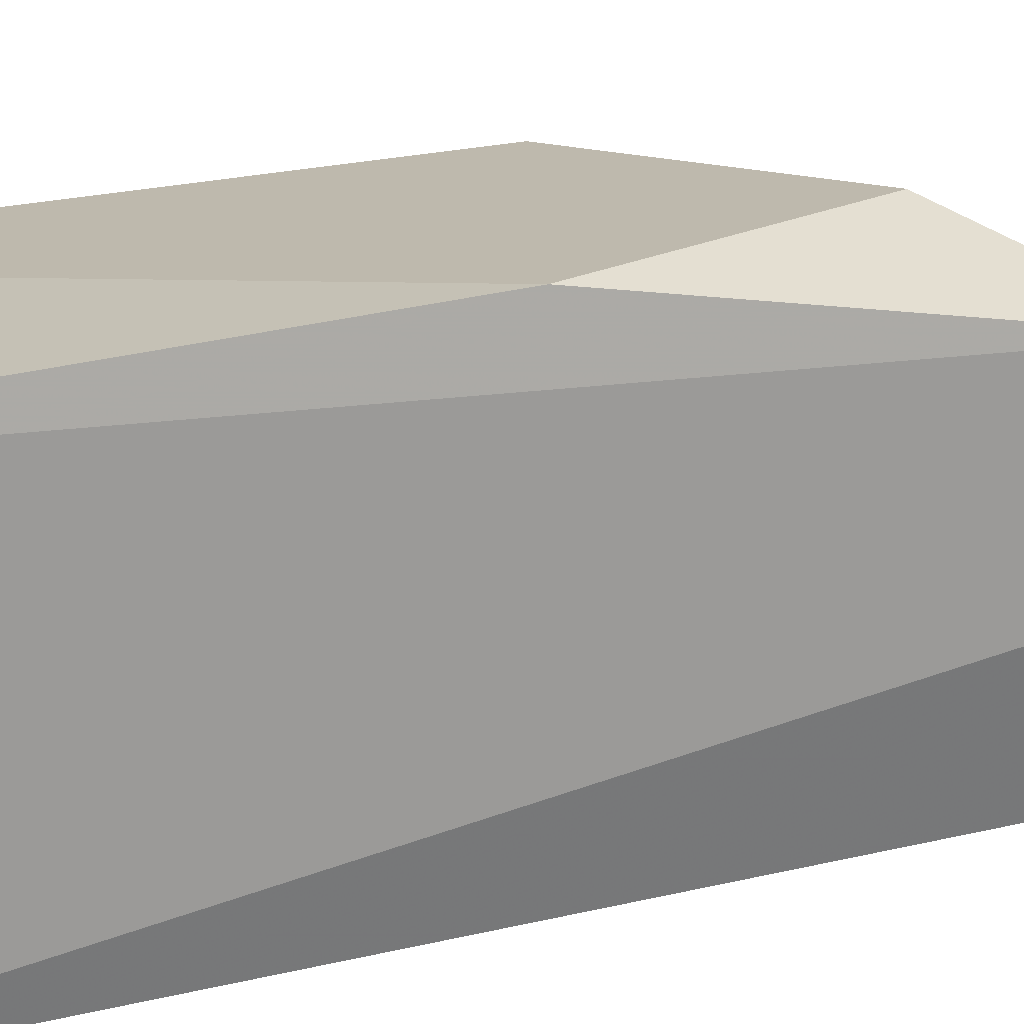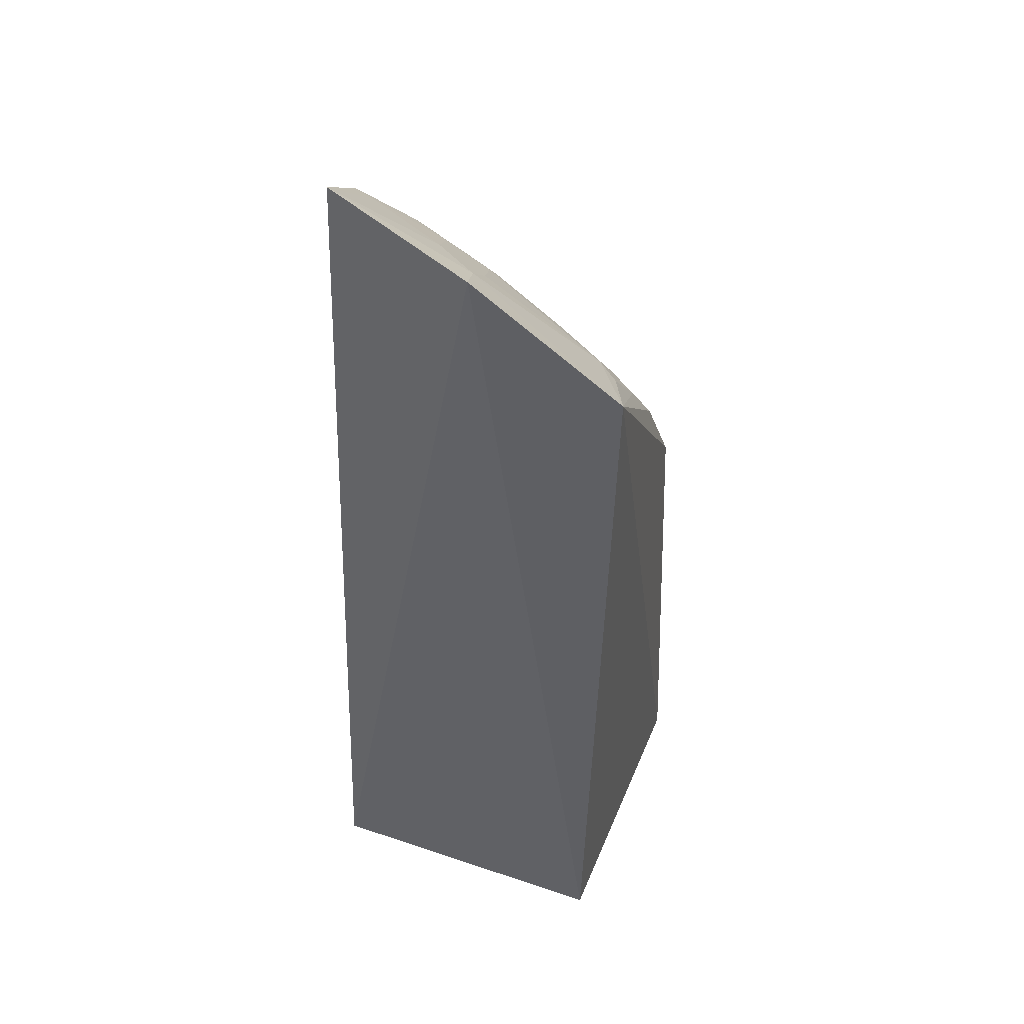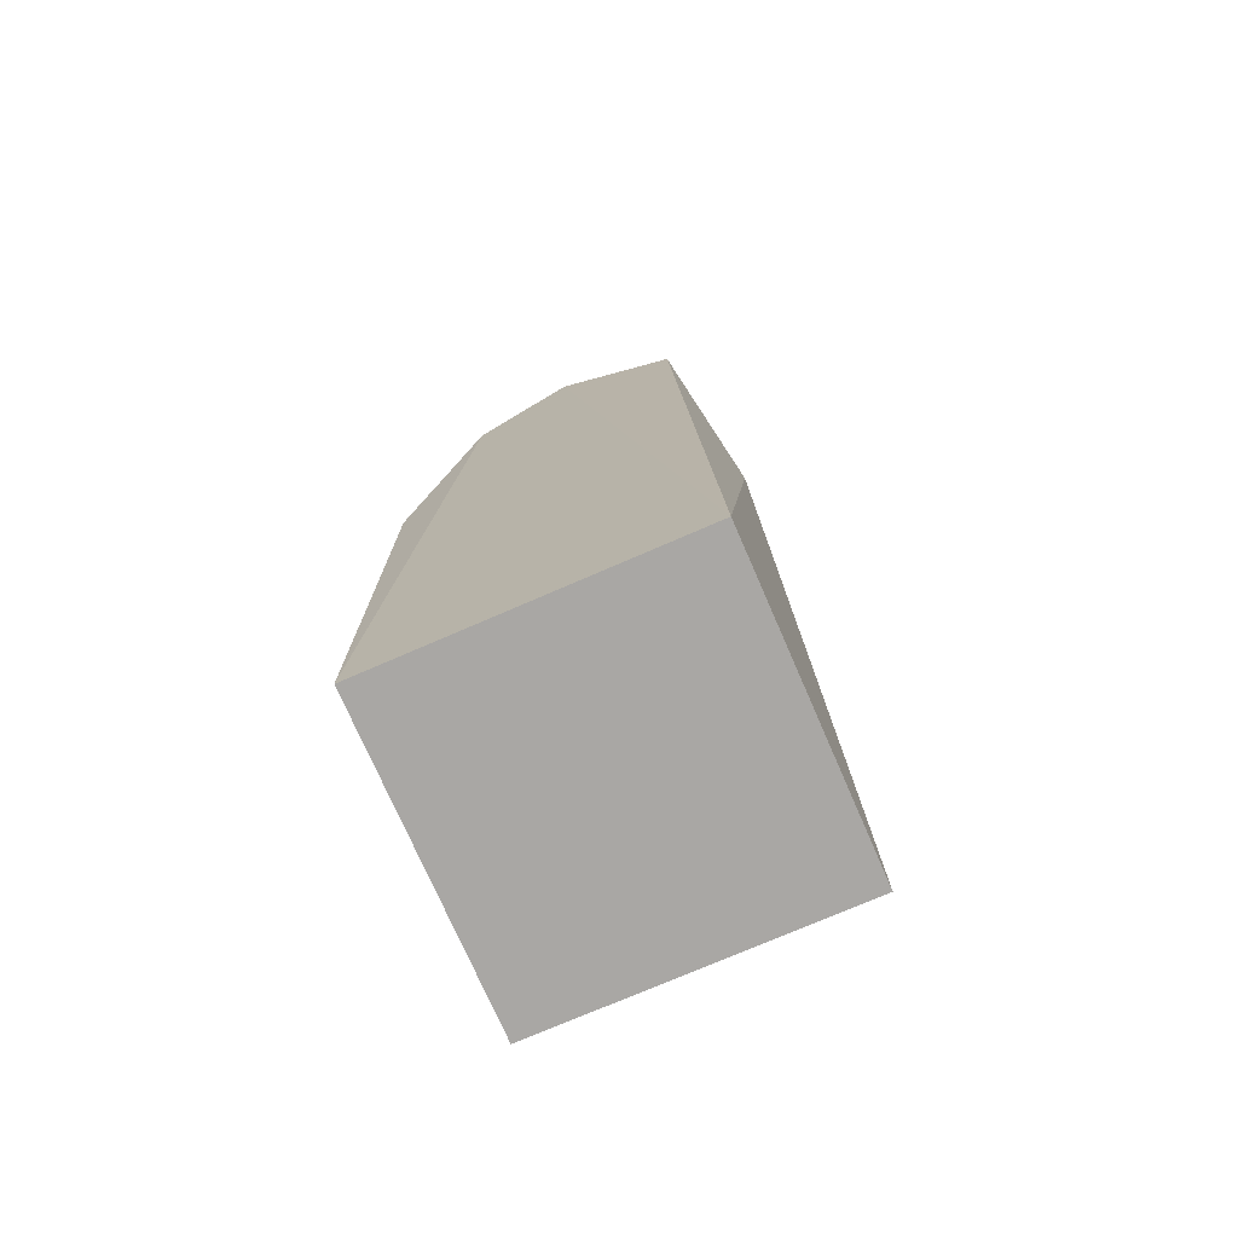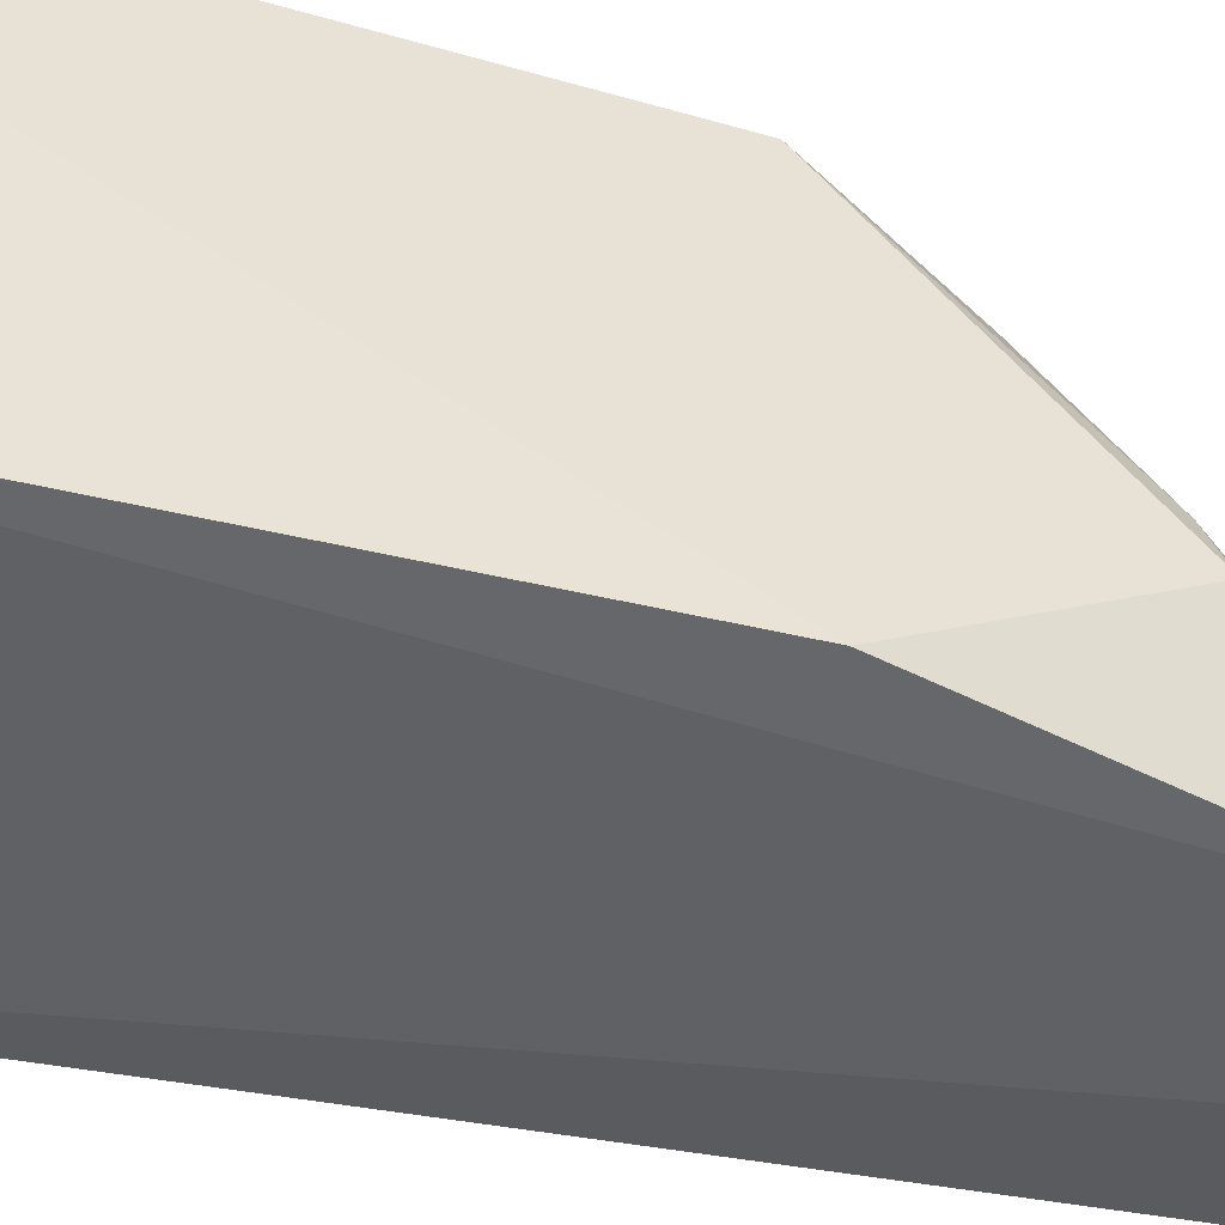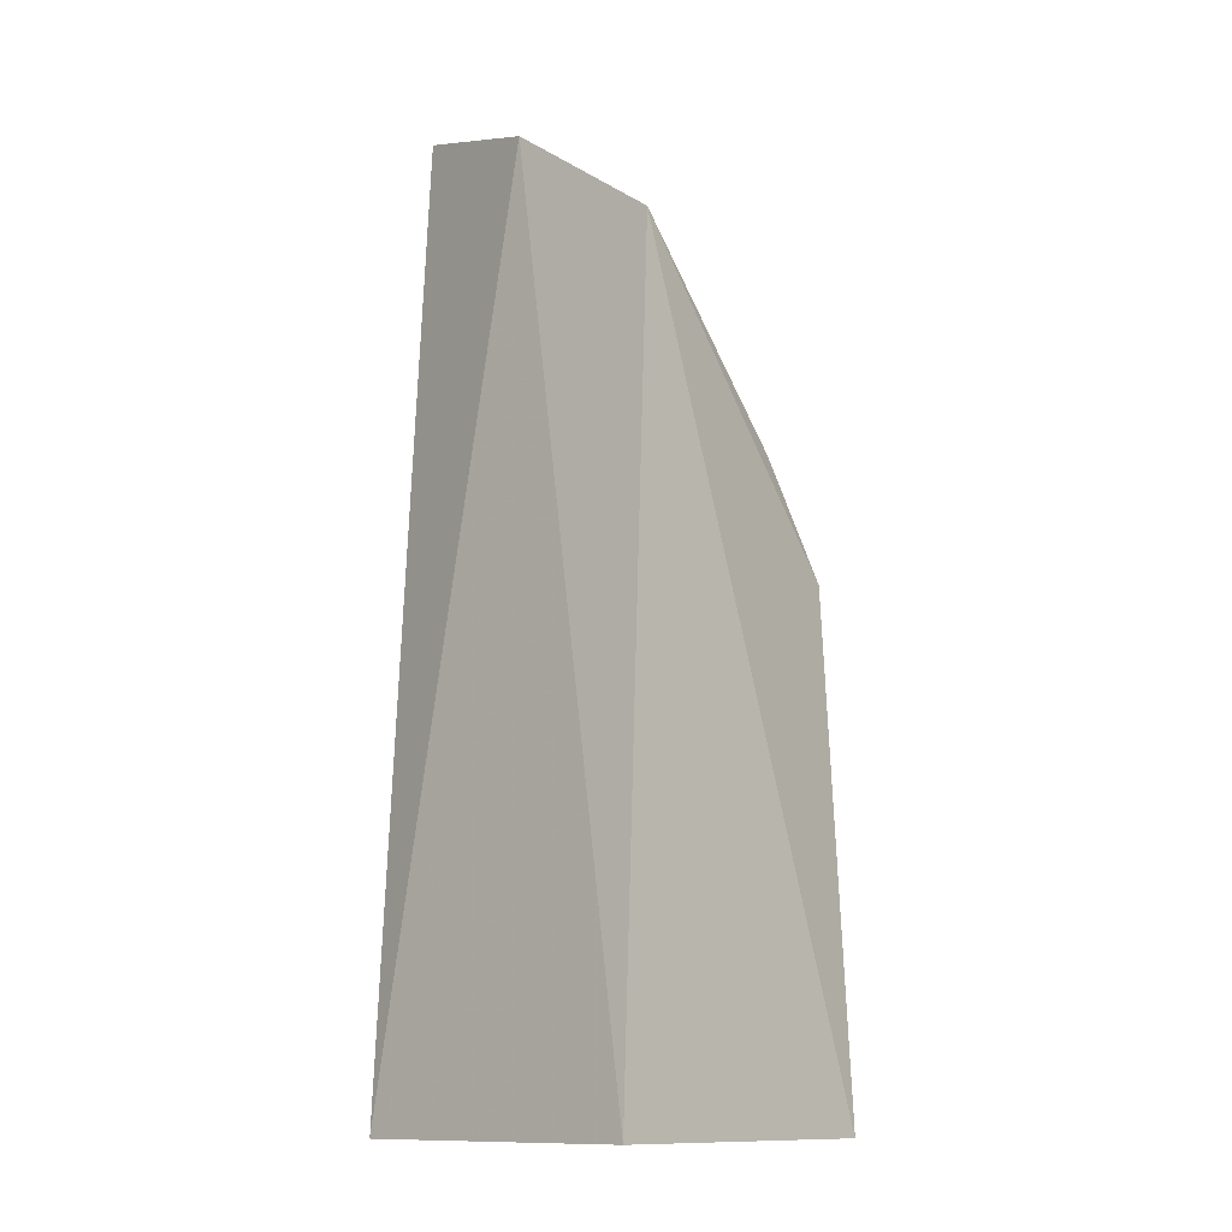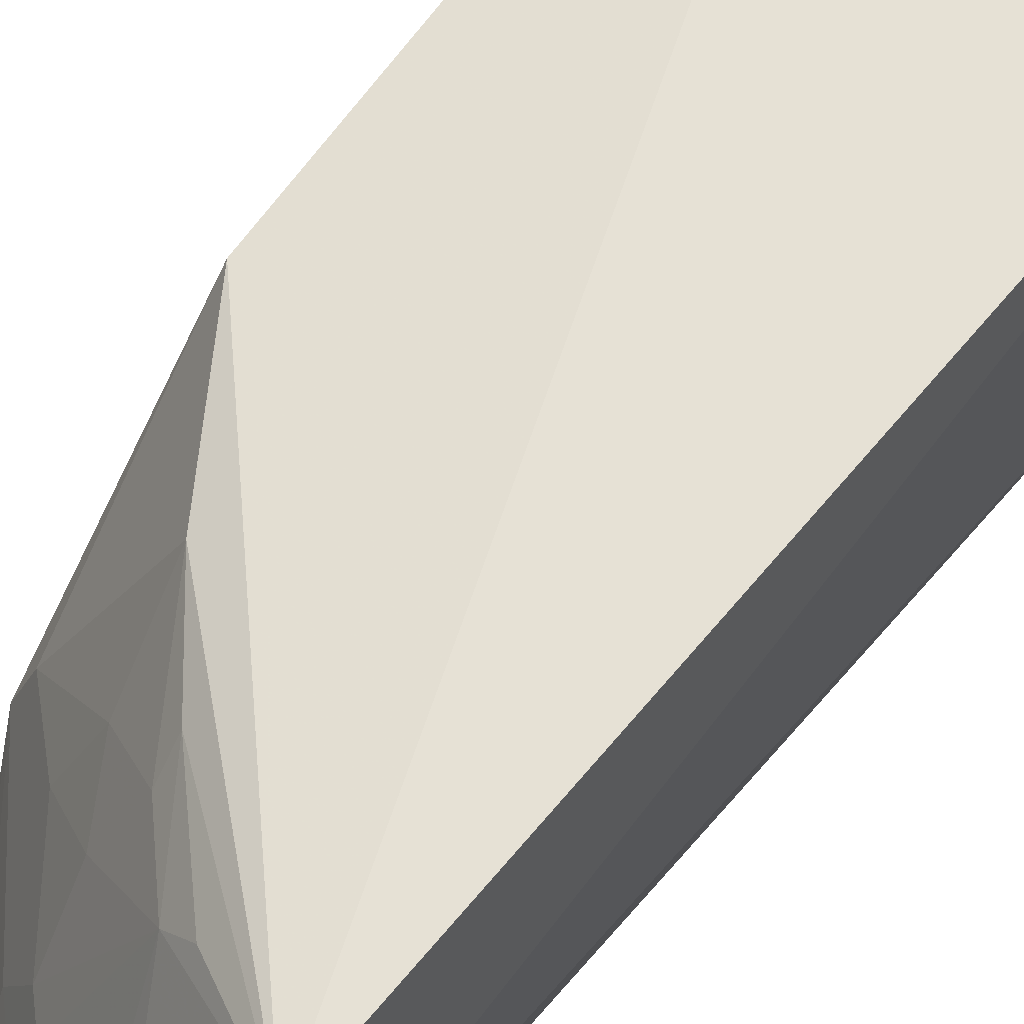
<metadata>
{"format":"obj","ext":"obj","renderer":"f3d","projection":"perspective","resolution":1024,"background":"white","views":[{"elev":-69.6,"azim":100.0,"up":"+Z"},{"elev":44.3,"azim":-68.6,"up":"+Y"},{"elev":-74.7,"azim":-156.5,"up":"+Y"},{"elev":-45.7,"azim":74.6,"up":"+Z"},{"elev":-12.2,"azim":-47.1,"up":"+Y"},{"elev":65.7,"azim":-141.6,"up":"+Z"}]}
</metadata>
<code>
v 1269 1589 1266
v 1823 67.52 1238
v 1800 1353 821.1
v 1305 1887 690.6
v 1238 67.52 652.7
v 1553 1591 896.1
v 1786 1035 1212
v 1238 67.52 1238
v 1250 1797 978.7
v 1823 67.52 652.7
v 1695 1566 638
v 1547 1420 1153
v 1420 1728 852
v 1467 1505 1156
v 1823 1058 652.7
v 1636 1554 806.4
v 1518 1737 636.6
v 1650 1250 1208
v 1682 1419 941.7
v 1343 1743 949.9
v 1593 1465 1025
v 1635 1598 722.1
v 1510 1727 678
v 1777 1334 899.3
v 1549 1376 1200
v 1591 1553 896.1
v 1419 1682 941.7
v 1639 1376 1071
v 1686 1558 679.3
v 1598 1635 722.1
v 1423 1507 1202
v 1554 1636 806.4
f 7 1 2
f 7 2 3
f 8 5 2
f 8 2 1
f 9 4 5
f 9 8 1
f 9 5 8
f 10 2 5
f 11 10 5
f 15 3 2
f 15 2 10
f 15 11 3
f 15 10 11
f 17 11 5
f 17 5 4
f 18 1 7
f 20 9 1
f 20 1 14
f 20 13 4
f 20 4 9
f 21 14 12
f 22 16 3
f 23 17 4
f 23 4 13
f 24 18 7
f 24 7 3
f 24 3 16
f 24 16 19
f 25 1 18
f 25 18 12
f 25 12 14
f 26 19 16
f 26 16 6
f 26 21 19
f 26 6 14
f 26 14 21
f 27 20 14
f 27 14 6
f 27 6 20
f 28 21 12
f 28 12 18
f 28 19 21
f 28 24 19
f 28 18 24
f 29 22 3
f 29 3 11
f 29 11 22
f 30 22 11
f 30 11 17
f 30 17 23
f 30 16 22
f 31 25 14
f 31 14 1
f 31 1 25
f 32 6 16
f 32 16 30
f 32 20 6
f 32 13 20
f 32 30 23
f 32 23 13

</code>
